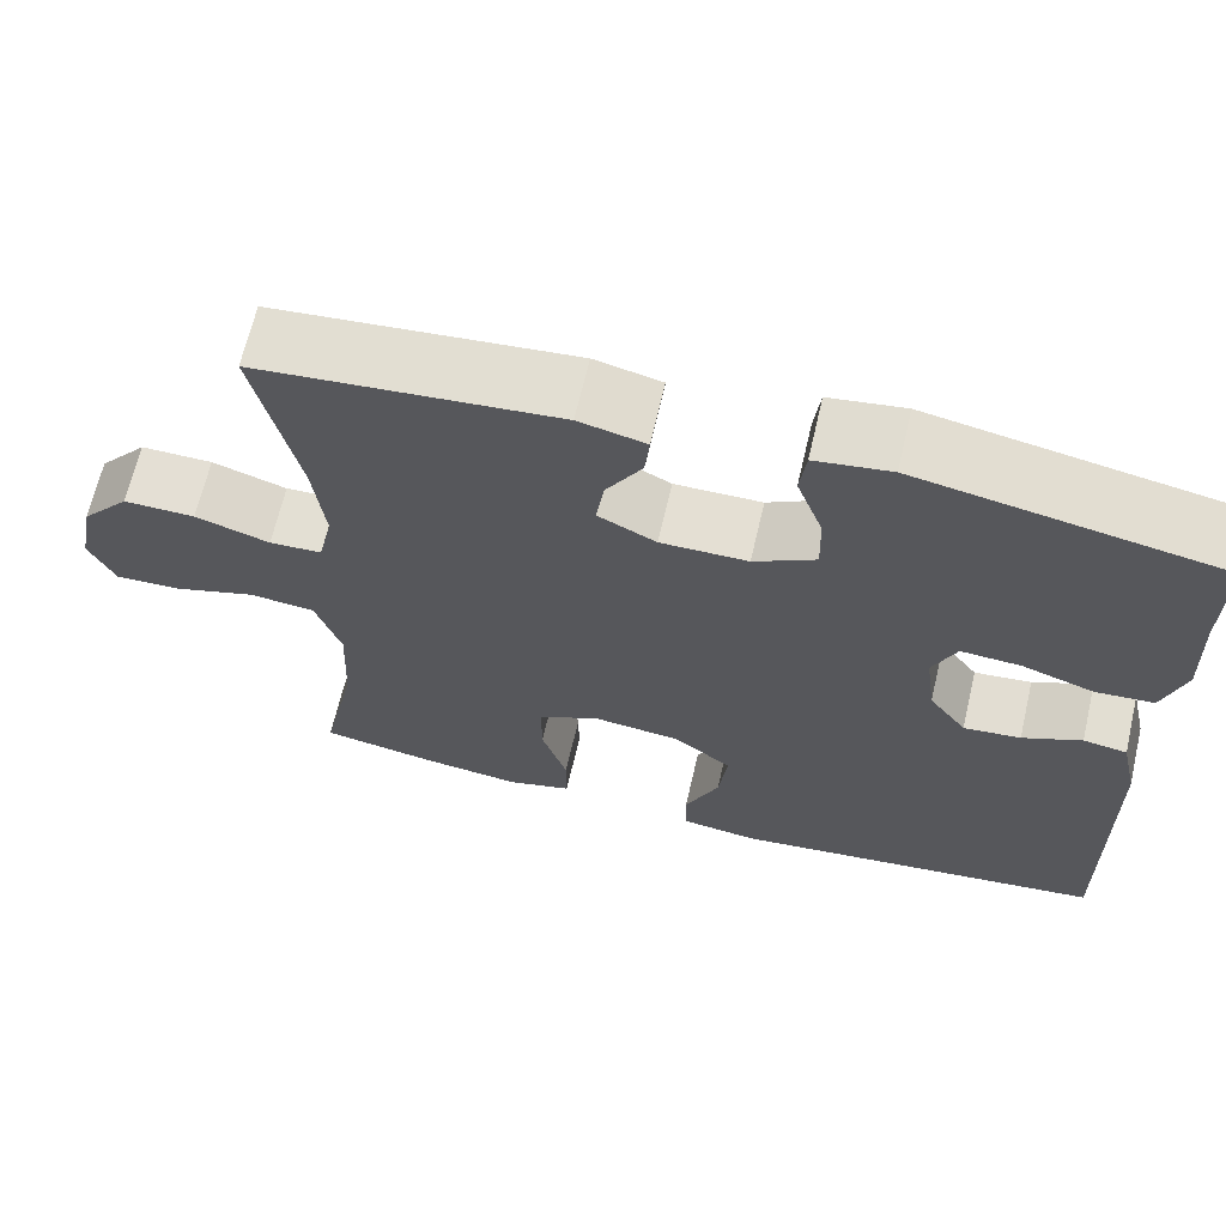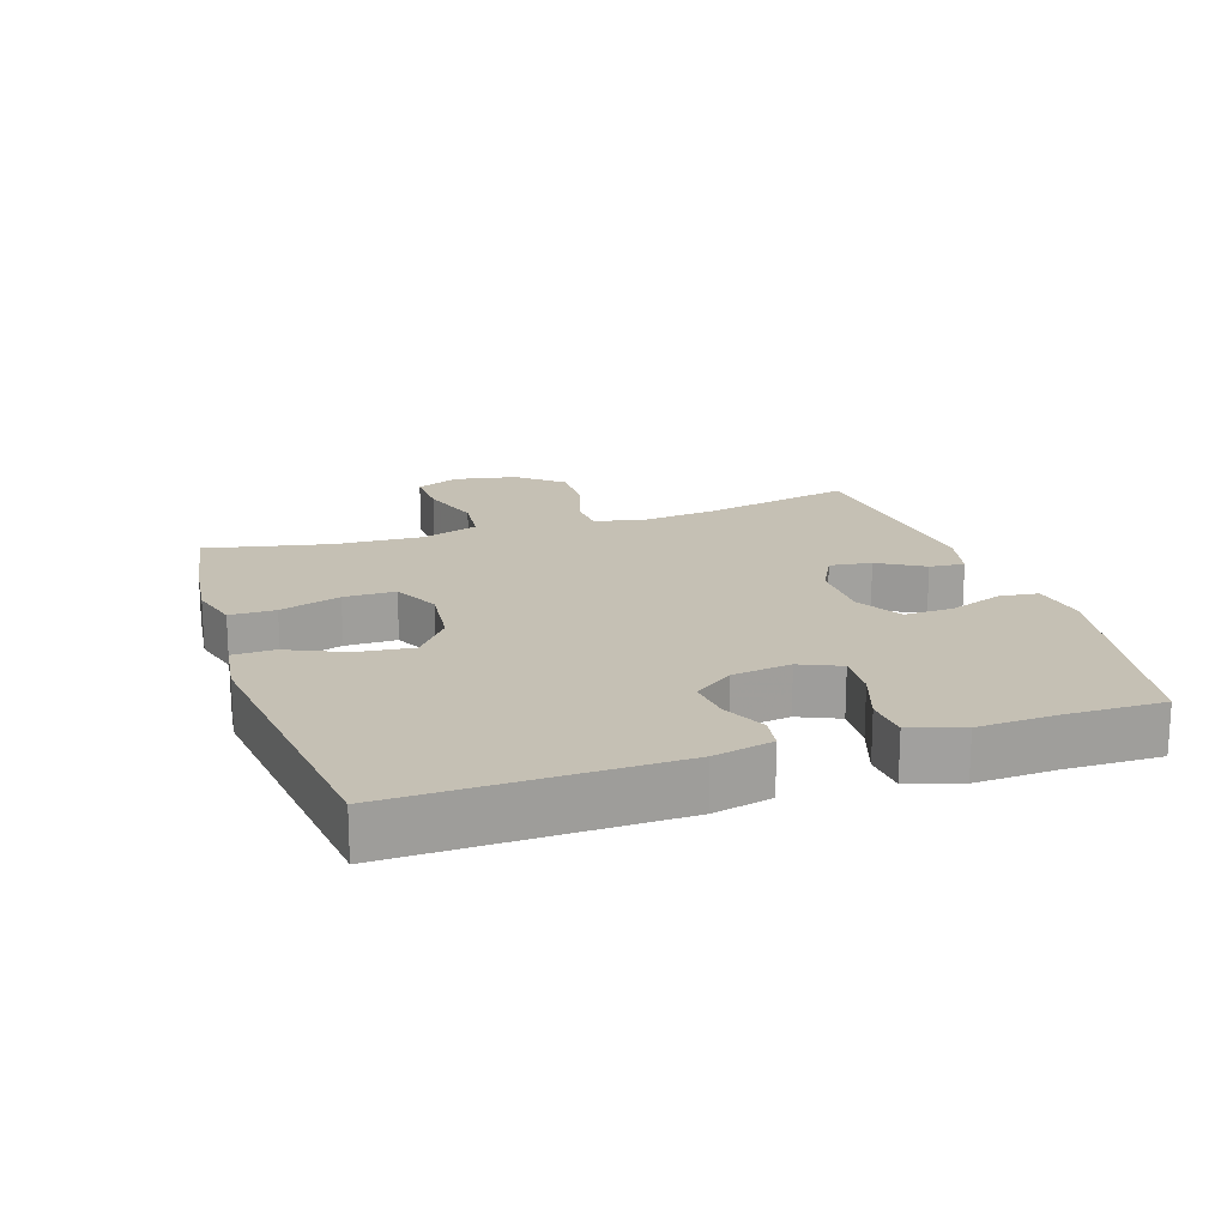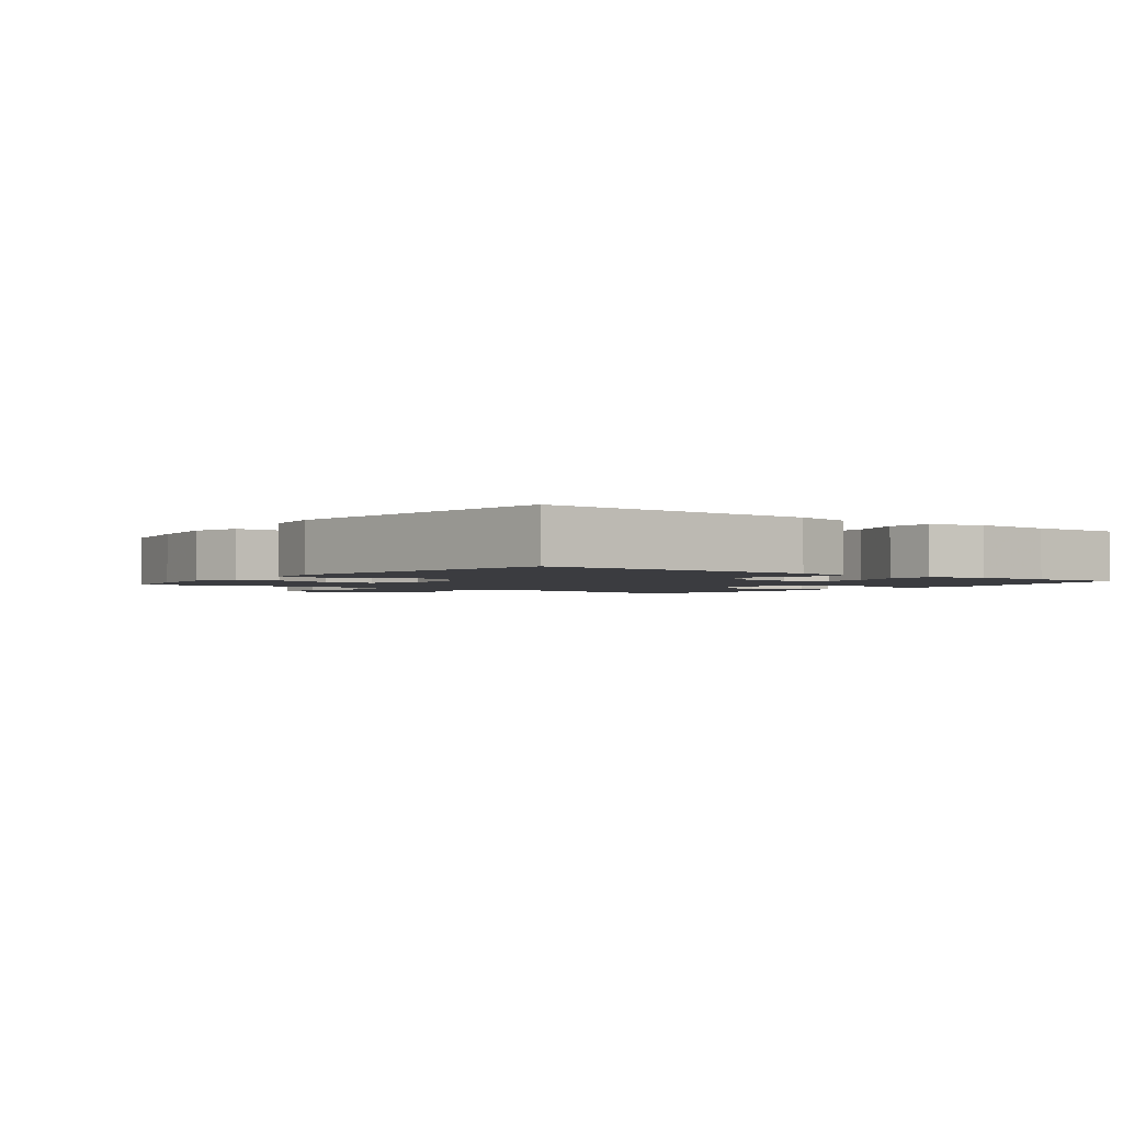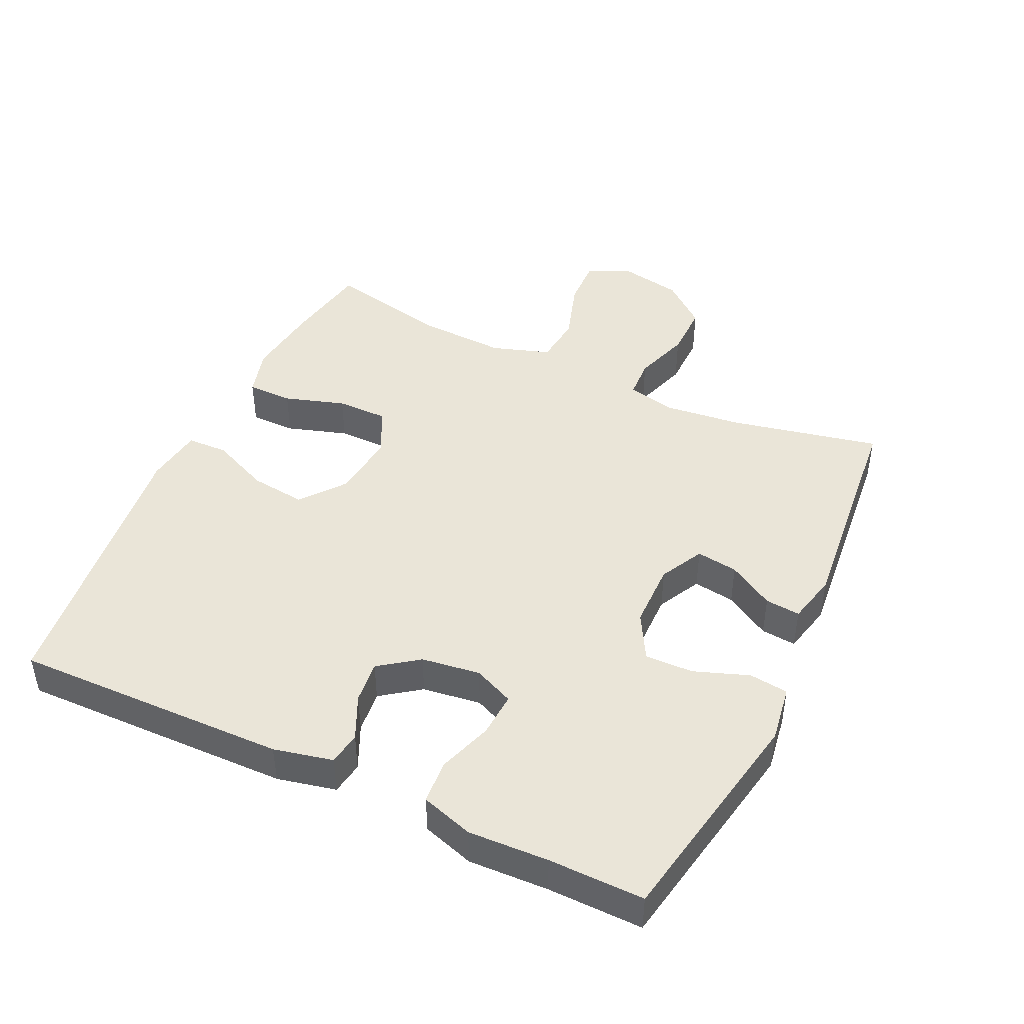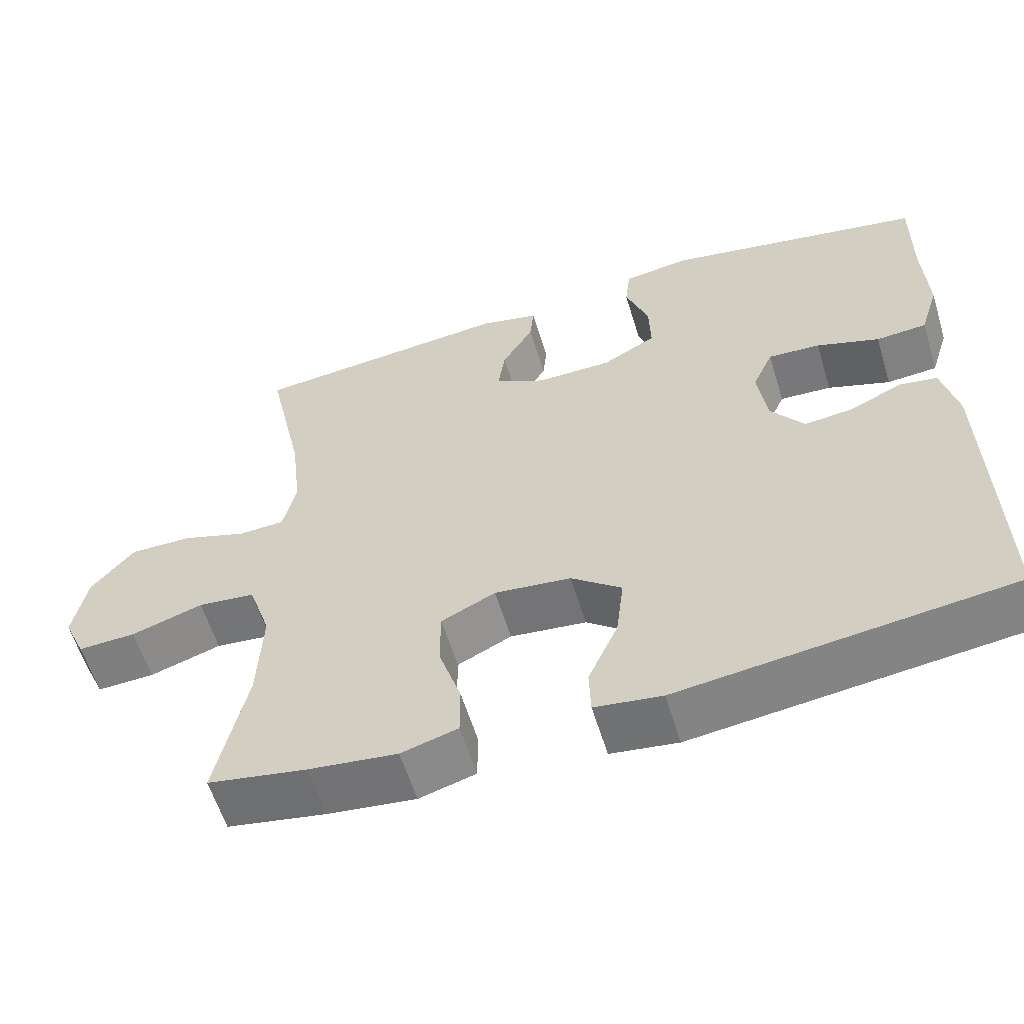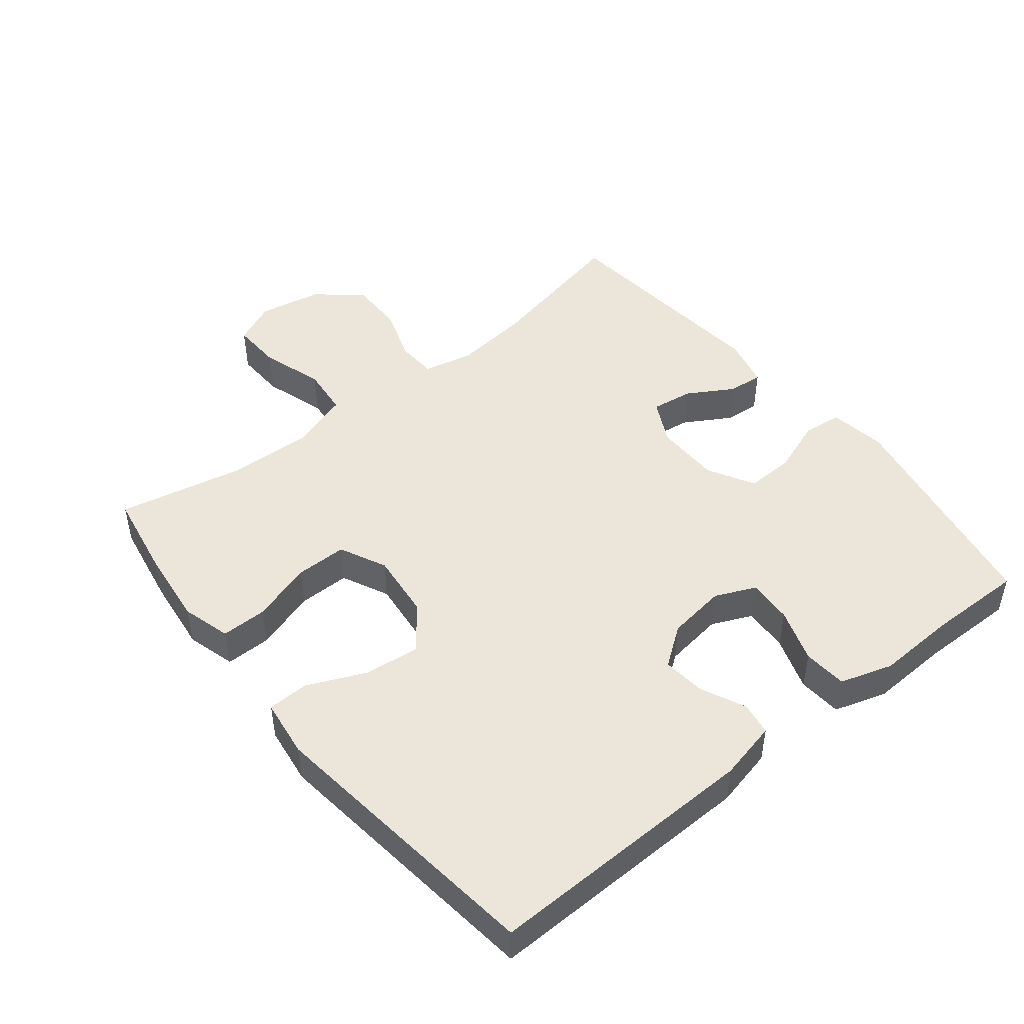
<metadata>
{"format":"obj","ext":"obj","renderer":"f3d","projection":"perspective","resolution":1024,"background":"white","views":[{"elev":66.3,"azim":-166.9,"up":"+Z"},{"elev":18.3,"azim":-108.3,"up":"+Y"},{"elev":-2.1,"azim":-127.2,"up":"+Y"},{"elev":44.9,"azim":-64.8,"up":"+Y"},{"elev":-58.9,"azim":-163.0,"up":"+Z"},{"elev":47.6,"azim":-128.8,"up":"+Y"}]}
</metadata>
<code>
v -0.5 0.07 0.5
v -0.159 0.07 0.564
v -0.073 0.07 0.551
v -0.066 0.07 0.492
v -0.096 0.07 0.409
v -0.098 0.07 0.336
v -0.028 0.07 0.297
v 0.071 0.07 0.296
v 0.137 0.07 0.33
v 0.128 0.07 0.393
v 0.087 0.07 0.462
v 0.082 0.07 0.515
v 0.158 0.07 0.533
v 0.5 0.07 0.5
v 0.452 0.07 0.274
v 0.439 0.07 0.158
v 0.456 0.07 0.083
v 0.516 0.07 0.08
v 0.601 0.07 0.108
v 0.683 0.07 0.109
v 0.739 0.07 0.042
v 0.757 0.07 -0.053
v 0.728 0.07 -0.118
v 0.652 0.07 -0.115
v 0.558 0.07 -0.085
v 0.483 0.07 -0.093
v 0.454 0.07 -0.181
v 0.46 0.07 -0.313
v 0.5 0.07 -0.5
v 0.371 0.07 -0.523
v 0.255 0.07 -0.537
v 0.181 0.07 -0.516
v 0.181 0.07 -0.447
v 0.21 0.07 -0.355
v 0.21 0.07 -0.277
v 0.139 0.07 -0.243
v 0.039 0.07 -0.254
v -0.027 0.07 -0.306
v -0.017 0.07 -0.39
v 0.022 0.07 -0.478
v 0.02 0.07 -0.54
v -0.068 0.07 -0.552
v -0.5 0.07 -0.5
v -0.492 0.07 -0.085
v -0.472 0.07 0.004
v -0.422 0.07 0.012
v -0.355 0.07 -0.019
v -0.29 0.07 -0.026
v -0.247 0.07 0.033
v -0.235 0.07 0.122
v -0.262 0.07 0.183
v -0.33 0.07 0.179
v -0.412 0.07 0.151
v -0.478 0.07 0.156
v -0.503 0.07 0.235
v -0.498 0.07 0.356
v -0.5 0 0.5
v -0.159 0 0.564
v -0.073 0 0.551
v -0.066 0 0.492
v -0.096 0 0.409
v -0.098 0 0.336
v -0.028 0 0.297
v 0.071 0 0.296
v 0.137 0 0.33
v 0.128 0 0.393
v 0.087 0 0.462
v 0.082 0 0.515
v 0.158 0 0.533
v 0.5 0 0.5
v 0.452 0 0.274
v 0.439 0 0.158
v 0.456 0 0.083
v 0.516 0 0.08
v 0.601 0 0.108
v 0.683 0 0.109
v 0.739 0 0.042
v 0.757 0 -0.053
v 0.728 0 -0.118
v 0.652 0 -0.115
v 0.558 0 -0.085
v 0.483 0 -0.093
v 0.454 0 -0.181
v 0.46 0 -0.313
v 0.5 0 -0.5
v 0.371 0 -0.523
v 0.255 0 -0.537
v 0.181 0 -0.516
v 0.181 0 -0.447
v 0.21 0 -0.355
v 0.21 0 -0.277
v 0.139 0 -0.243
v 0.039 0 -0.254
v -0.027 0 -0.306
v -0.017 0 -0.39
v 0.022 0 -0.478
v 0.02 0 -0.54
v -0.068 0 -0.552
v -0.5 0 -0.5
v -0.492 0 -0.085
v -0.472 0 0.004
v -0.422 0 0.012
v -0.355 0 -0.019
v -0.29 0 -0.026
v -0.247 0 0.033
v -0.235 0 0.122
v -0.262 0 0.183
v -0.33 0 0.179
v -0.412 0 0.151
v -0.478 0 0.156
v -0.503 0 0.235
v -0.498 0 0.356
f 53 54 55 56
f 52 53 56 1
f 51 52 1 2
f 50 51 2 3
f 49 50 3 4
f 44 45 46 47
f 44 47 48
f 43 44 48
f 42 43 48 49
f 39 40 41 42
f 38 39 42 49
f 31 32 33 34
f 31 34 35
f 28 29 30 31
f 27 28 31 35
f 26 27 35 36
f 22 23 24 25
f 22 25 26
f 21 22 26
f 18 19 20 21
f 17 18 21 26
f 16 17 26 36
f 12 13 14 15
f 10 11 12 15
f 9 10 15 16
f 8 9 16 36
f 49 4 5
f 49 5 6
f 37 38 49 6
f 7 8 36 37
f 6 7 37
f 112 111 110 109
f 57 112 109 108
f 58 57 108 107
f 59 58 107 106
f 60 59 106 105
f 103 102 101 100
f 104 103 100
f 104 100 99
f 105 104 99 98
f 98 97 96 95
f 105 98 95 94
f 90 89 88 87
f 91 90 87
f 87 86 85 84
f 91 87 84 83
f 92 91 83 82
f 81 80 79 78
f 82 81 78
f 82 78 77
f 77 76 75 74
f 82 77 74 73
f 92 82 73 72
f 71 70 69 68
f 71 68 67 66
f 72 71 66 65
f 92 72 65 64
f 61 60 105
f 62 61 105
f 62 105 94 93
f 93 92 64 63
f 93 63 62
f 1 57 58 2
f 2 58 59 3
f 3 59 60 4
f 4 60 61 5
f 5 61 62 6
f 6 62 63 7
f 7 63 64 8
f 8 64 65 9
f 9 65 66 10
f 10 66 67 11
f 11 67 68 12
f 12 68 69 13
f 13 69 70 14
f 14 70 71 15
f 15 71 72 16
f 16 72 73 17
f 17 73 74 18
f 18 74 75 19
f 19 75 76 20
f 20 76 77 21
f 21 77 78 22
f 22 78 79 23
f 23 79 80 24
f 24 80 81 25
f 25 81 82 26
f 26 82 83 27
f 27 83 84 28
f 28 84 85 29
f 29 85 86 30
f 30 86 87 31
f 31 87 88 32
f 32 88 89 33
f 33 89 90 34
f 34 90 91 35
f 35 91 92 36
f 36 92 93 37
f 37 93 94 38
f 38 94 95 39
f 39 95 96 40
f 40 96 97 41
f 41 97 98 42
f 42 98 99 43
f 43 99 100 44
f 44 100 101 45
f 45 101 102 46
f 46 102 103 47
f 47 103 104 48
f 48 104 105 49
f 49 105 106 50
f 50 106 107 51
f 51 107 108 52
f 52 108 109 53
f 53 109 110 54
f 54 110 111 55
f 55 111 112 56
f 56 112 57 1

</code>
